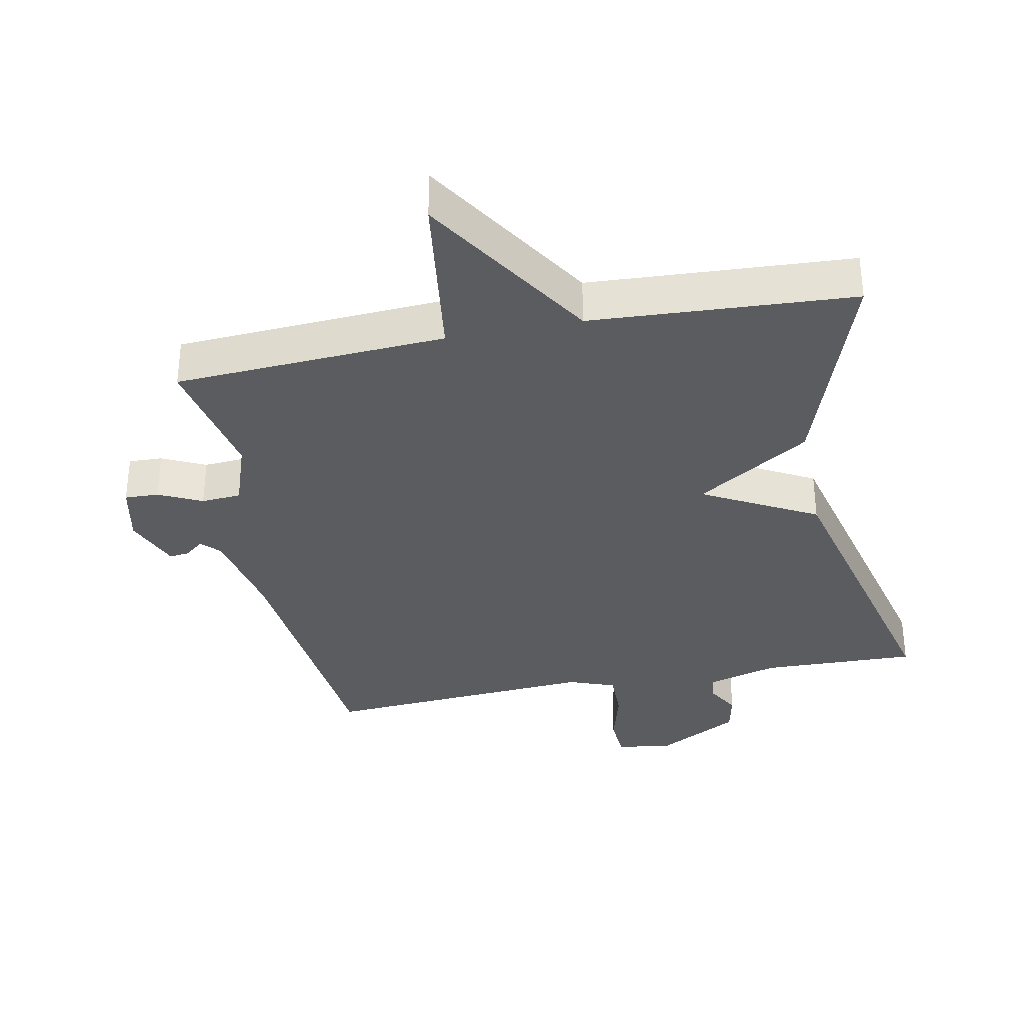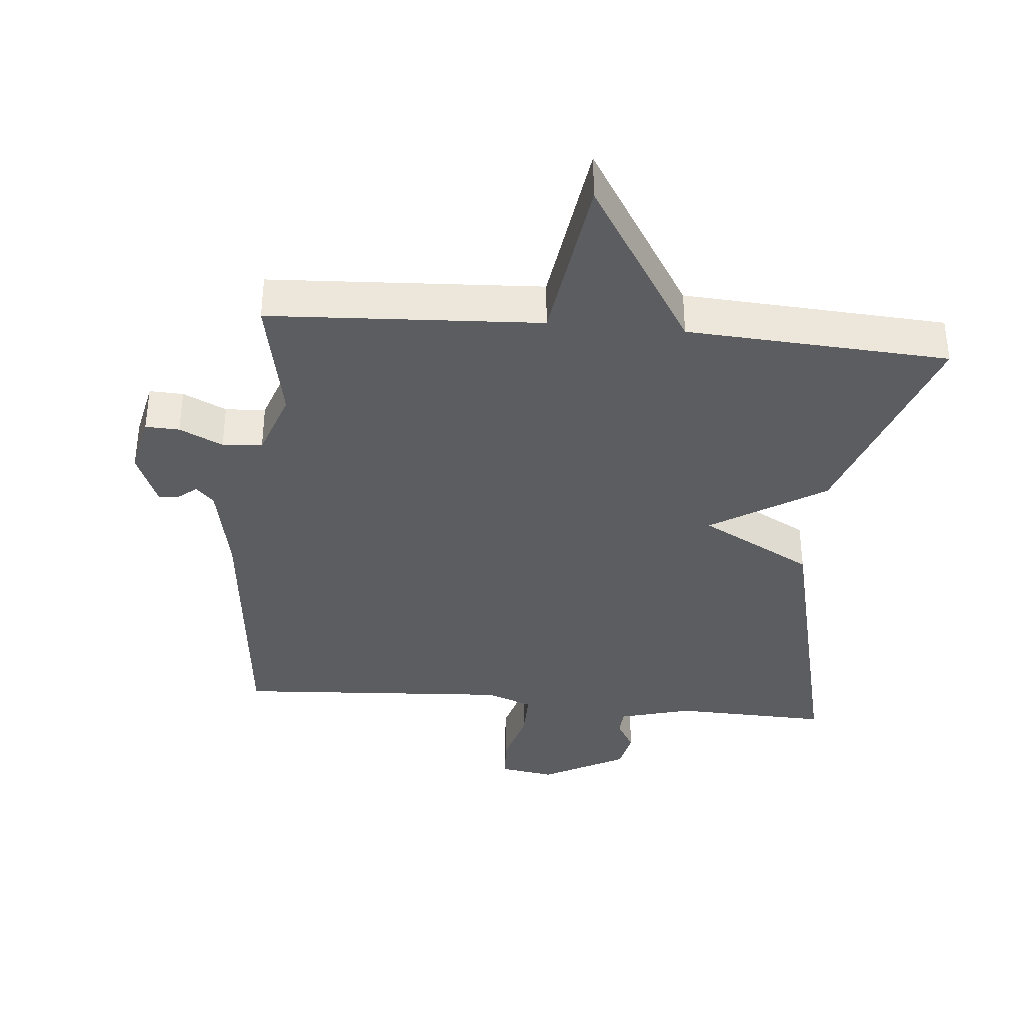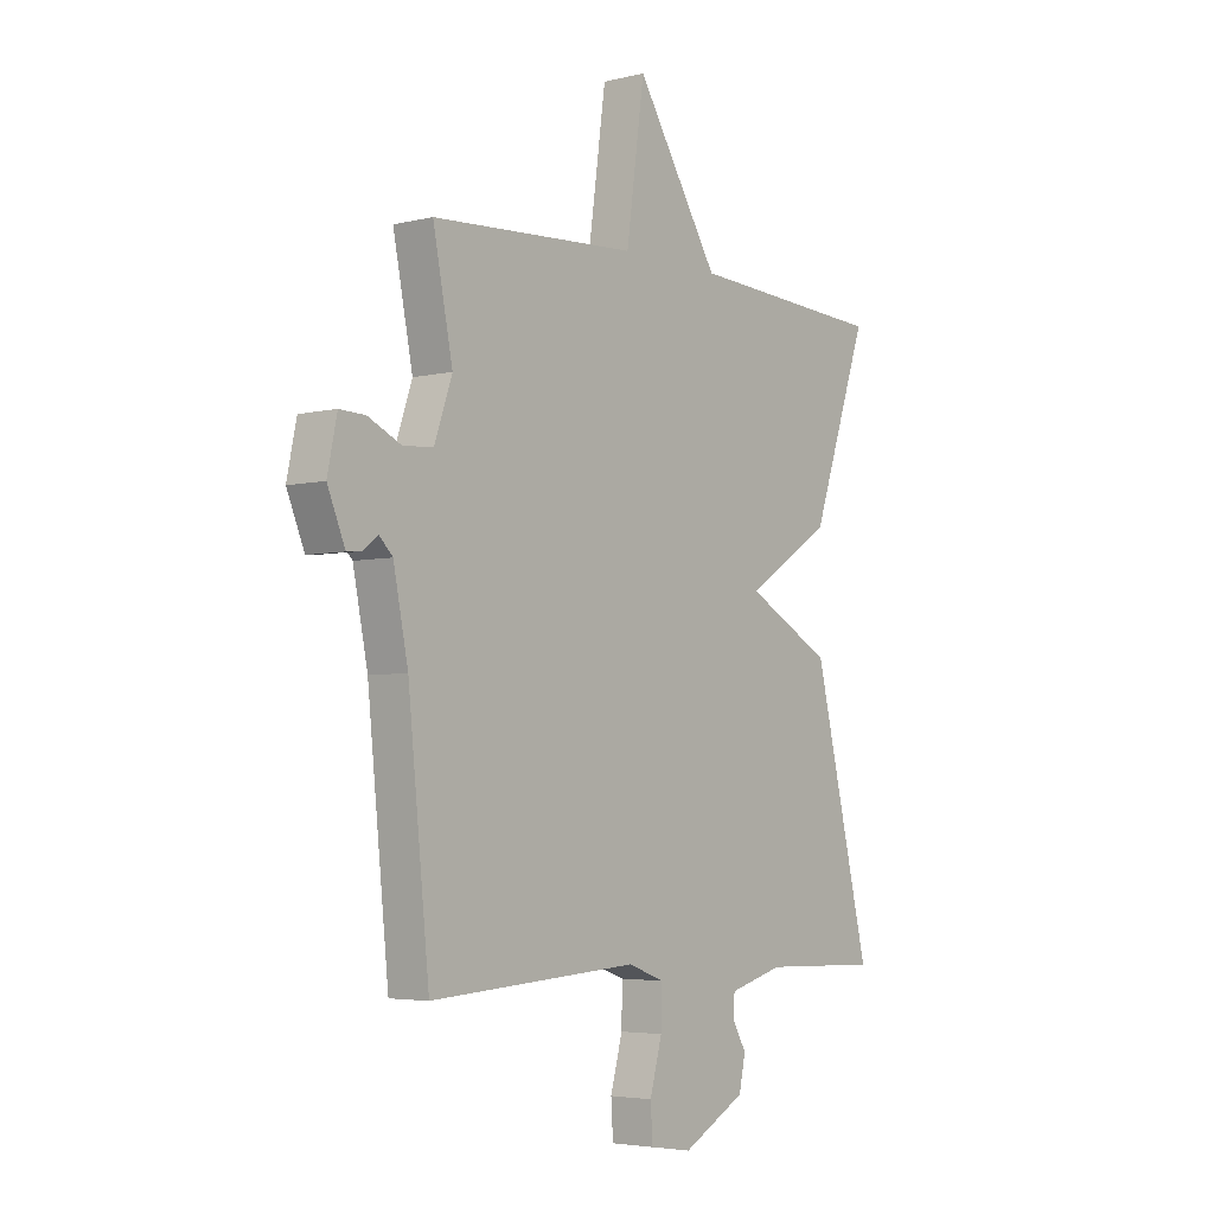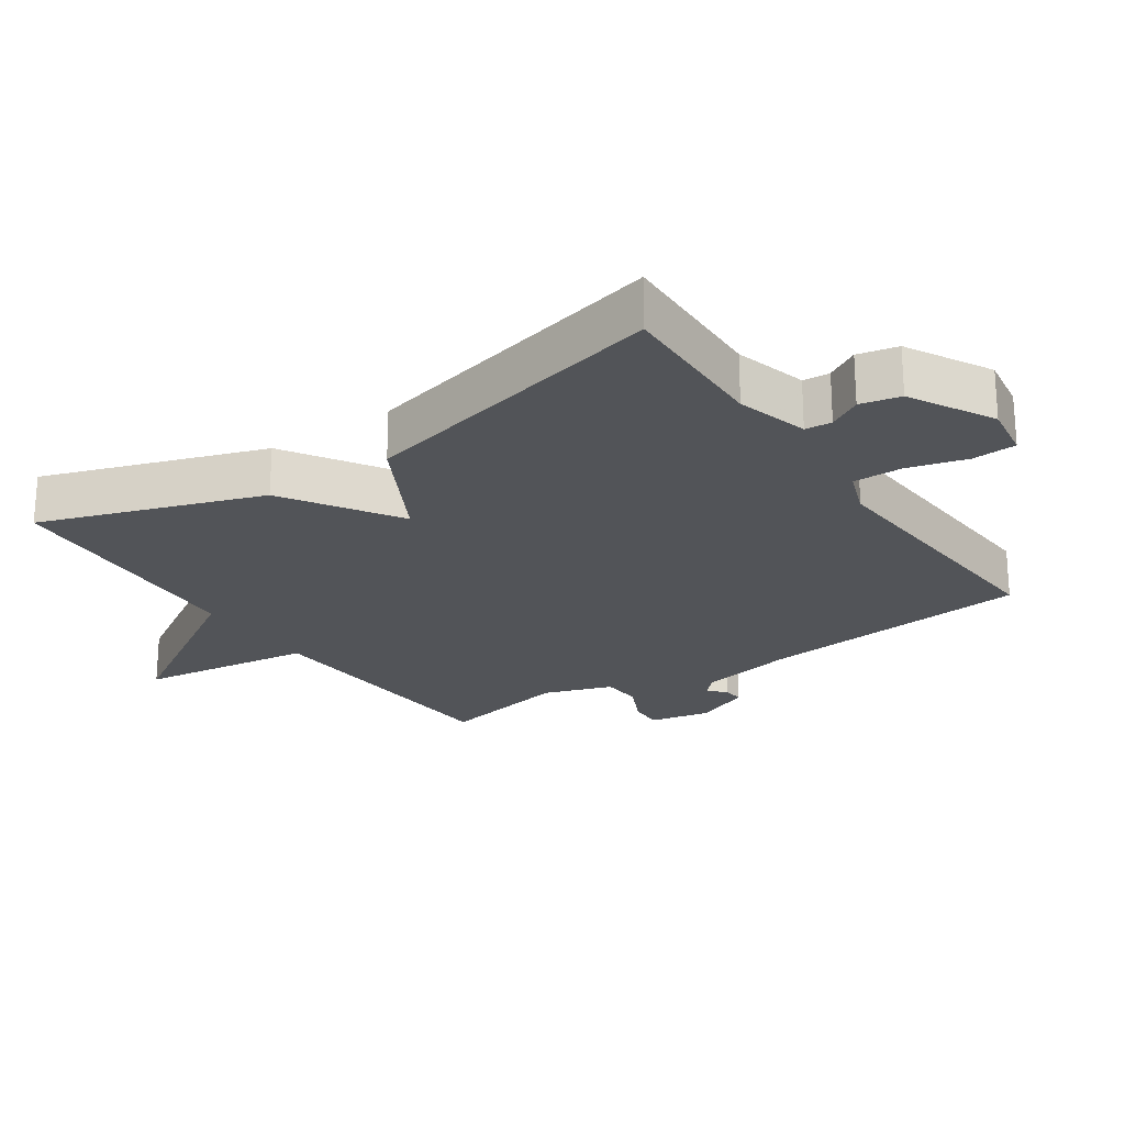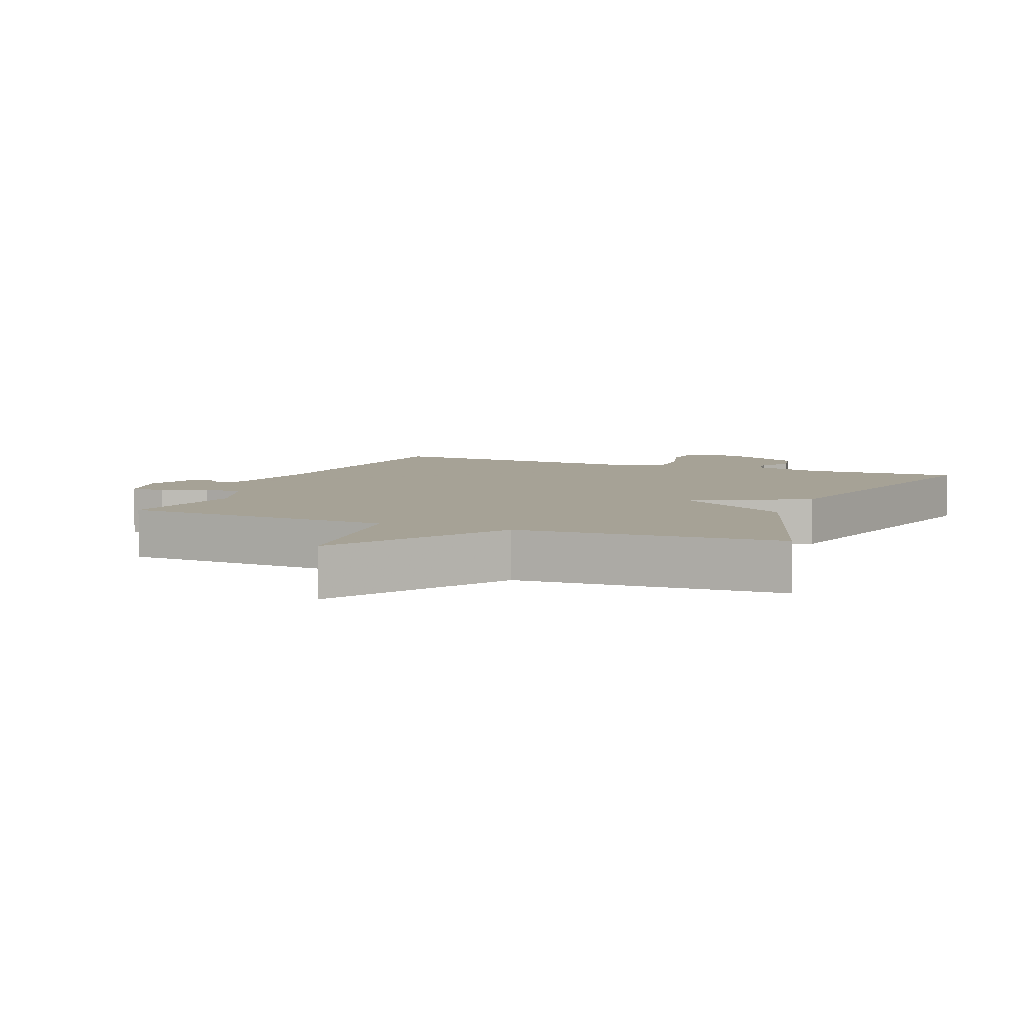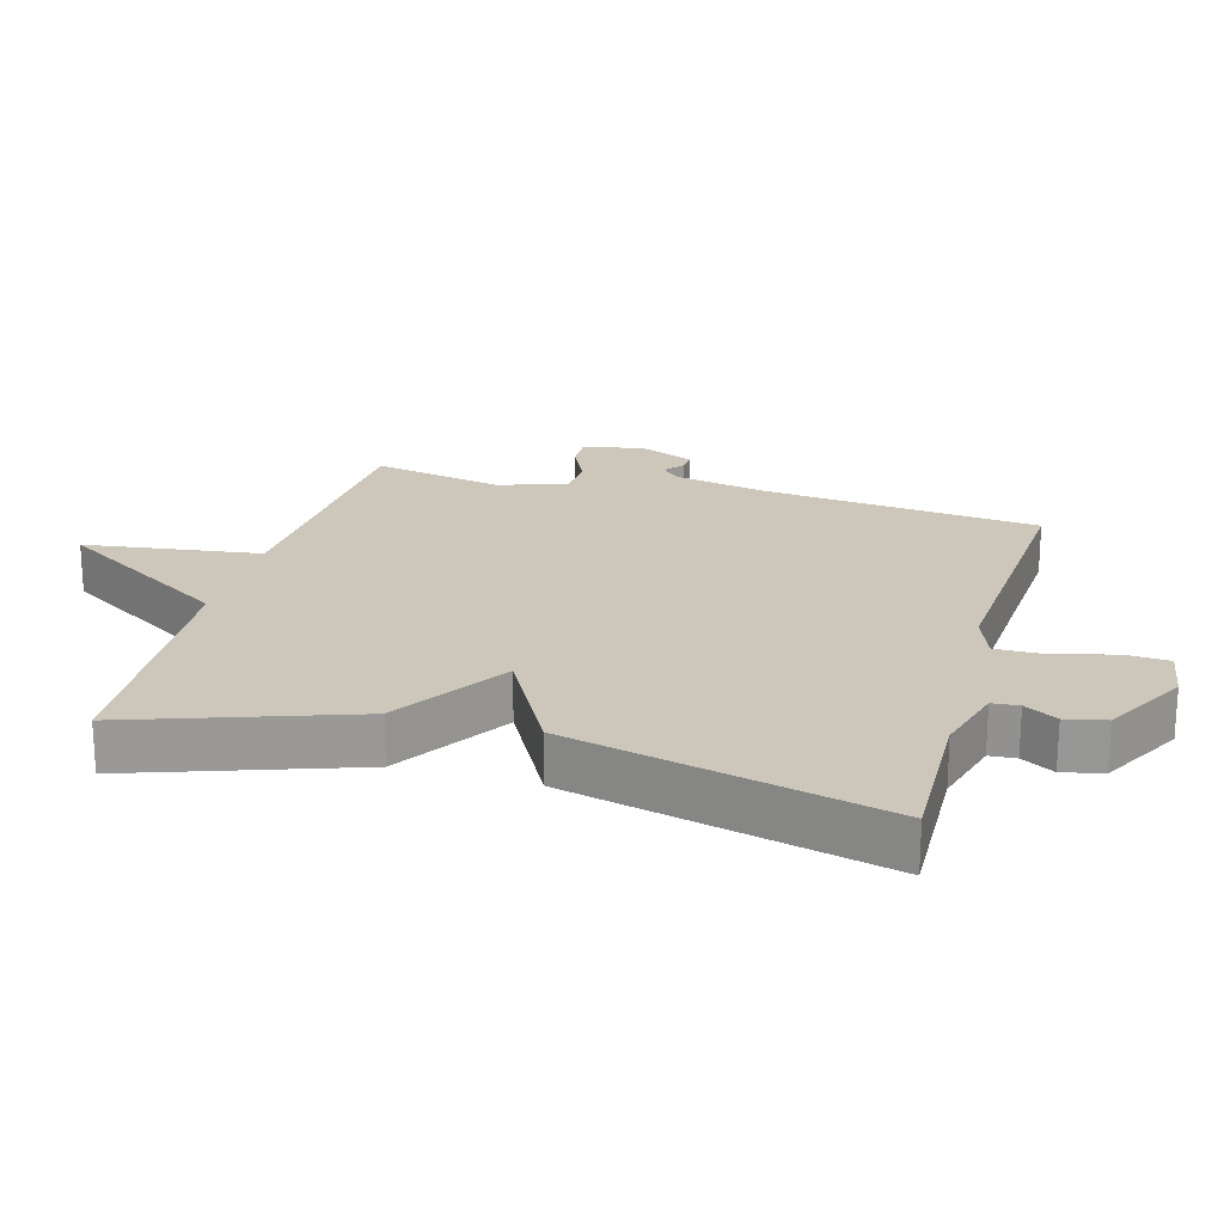
<metadata>
{"format":"obj","ext":"obj","renderer":"f3d","projection":"perspective","resolution":1024,"background":"white","views":[{"elev":-34.3,"azim":11.3,"up":"+Y"},{"elev":-36.8,"azim":-5.4,"up":"+Y"},{"elev":-4.3,"azim":-51.6,"up":"+Z"},{"elev":-23.0,"azim":124.3,"up":"+Y"},{"elev":6.3,"azim":22.2,"up":"+Y"},{"elev":21.4,"azim":105.7,"up":"+Y"}]}
</metadata>
<code>
v 0.5 0.07 0.5
v 0.387 0.07 0.171
v 0.217 0.07 0.063
v 0.387 0.07 -0.029
v 0.5 0.07 -0.5
v 0.266 0.07 -0.493
v 0.158 0.07 -0.523
v 0.155 0.07 -0.563
v 0.183 0.07 -0.612
v 0.17 0.07 -0.672
v 0.045 0.07 -0.74
v -0.038 0.07 -0.727
v -0.042 0.07 -0.661
v -0.018 0.07 -0.573
v -0.017 0.07 -0.499
v -0.087 0.07 -0.473
v -0.5 0.07 -0.5
v -0.542 0.07 -0.089
v -0.571 0.07 0.055
v -0.598 0.07 0.082
v -0.626 0.07 0.059
v -0.656 0.07 0.056
v -0.691 0.07 0.14
v -0.672 0.07 0.231
v -0.621 0.07 0.229
v -0.556 0.07 0.198
v -0.496 0.07 0.202
v -0.461 0.07 0.304
v -0.5 0.07 0.5
v -0.093 0.07 0.523
v -0.057 0.07 0.785
v 0.107 0.07 0.523
v 0.5 0 0.5
v 0.387 0 0.171
v 0.217 0 0.063
v 0.387 0 -0.029
v 0.5 0 -0.5
v 0.266 0 -0.493
v 0.158 0 -0.523
v 0.155 0 -0.563
v 0.183 0 -0.612
v 0.17 0 -0.672
v 0.045 0 -0.74
v -0.038 0 -0.727
v -0.042 0 -0.661
v -0.018 0 -0.573
v -0.017 0 -0.499
v -0.087 0 -0.473
v -0.5 0 -0.5
v -0.542 0 -0.089
v -0.571 0 0.055
v -0.598 0 0.082
v -0.626 0 0.059
v -0.656 0 0.056
v -0.691 0 0.14
v -0.672 0 0.231
v -0.621 0 0.229
v -0.556 0 0.198
v -0.496 0 0.202
v -0.461 0 0.304
v -0.5 0 0.5
v -0.093 0 0.523
v -0.057 0 0.785
v 0.107 0 0.523
f 30 31 32
f 1 2 3
f 32 1 3
f 30 32 3
f 29 30 3
f 28 29 3
f 4 5 6
f 3 4 6
f 28 3 6
f 27 28 6
f 26 27 6 7
f 24 25 26
f 23 24 26
f 22 23 26
f 21 22 26
f 20 21 26
f 26 7 8
f 20 26 8
f 19 20 8
f 18 19 8 9
f 16 17 18
f 15 16 18
f 15 18 9
f 9 10 11
f 15 9 11
f 14 15 11
f 11 12 13 14
f 64 63 62
f 35 34 33
f 35 33 64
f 35 64 62
f 35 62 61
f 35 61 60
f 38 37 36
f 38 36 35
f 38 35 60
f 38 60 59
f 39 38 59 58
f 58 57 56
f 58 56 55
f 58 55 54
f 58 54 53
f 58 53 52
f 40 39 58
f 40 58 52
f 40 52 51
f 41 40 51 50
f 50 49 48
f 50 48 47
f 41 50 47
f 43 42 41
f 43 41 47
f 43 47 46
f 46 45 44 43
f 1 33 34 2
f 2 34 35 3
f 3 35 36 4
f 4 36 37 5
f 5 37 38 6
f 6 38 39 7
f 7 39 40 8
f 8 40 41 9
f 9 41 42 10
f 10 42 43 11
f 11 43 44 12
f 12 44 45 13
f 13 45 46 14
f 14 46 47 15
f 15 47 48 16
f 16 48 49 17
f 17 49 50 18
f 18 50 51 19
f 19 51 52 20
f 20 52 53 21
f 21 53 54 22
f 22 54 55 23
f 23 55 56 24
f 24 56 57 25
f 25 57 58 26
f 26 58 59 27
f 27 59 60 28
f 28 60 61 29
f 29 61 62 30
f 30 62 63 31
f 31 63 64 32
f 32 64 33 1

</code>
